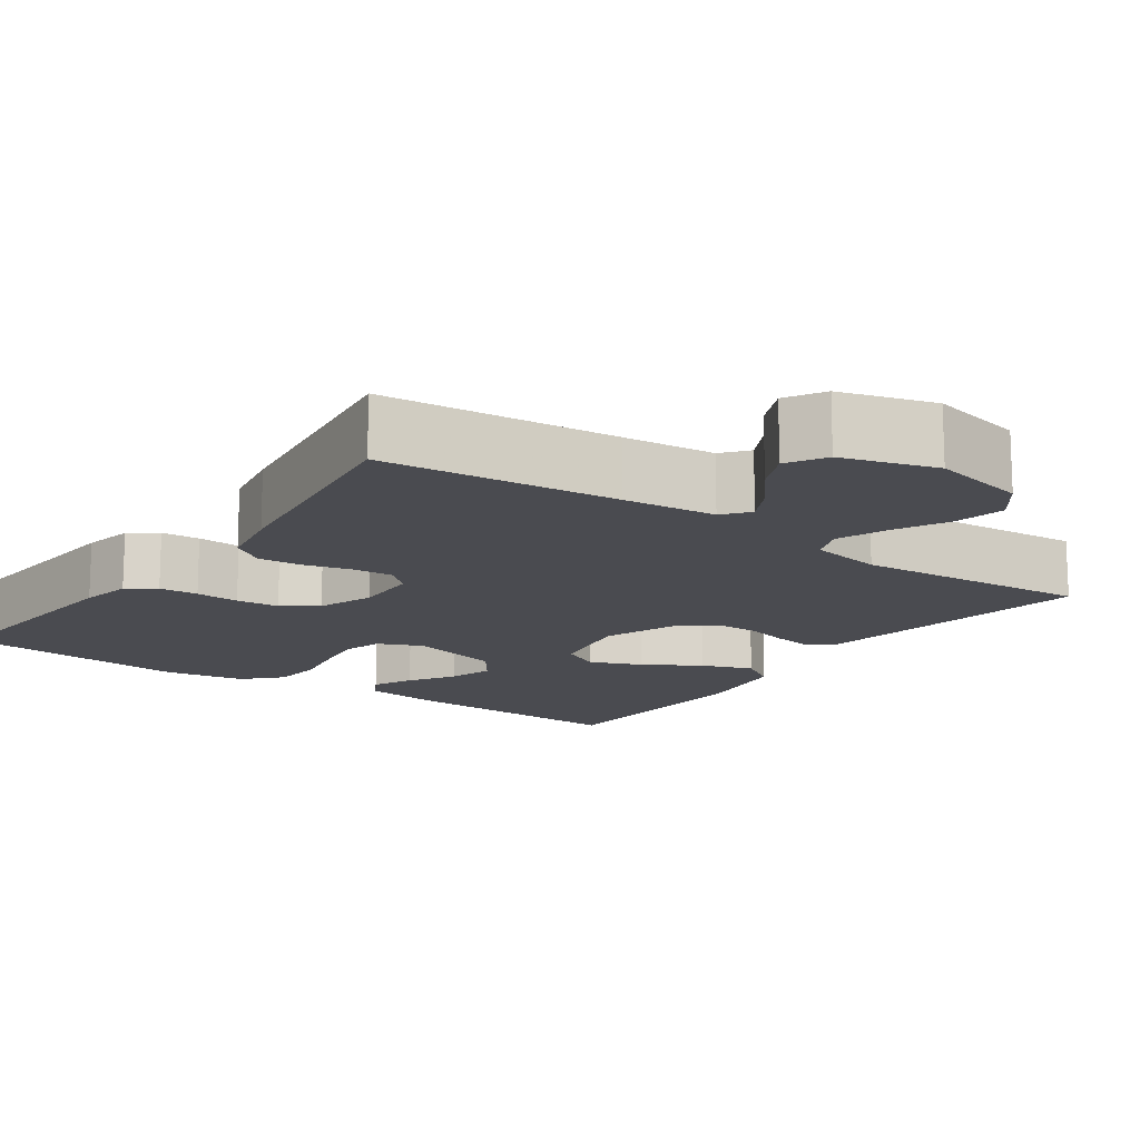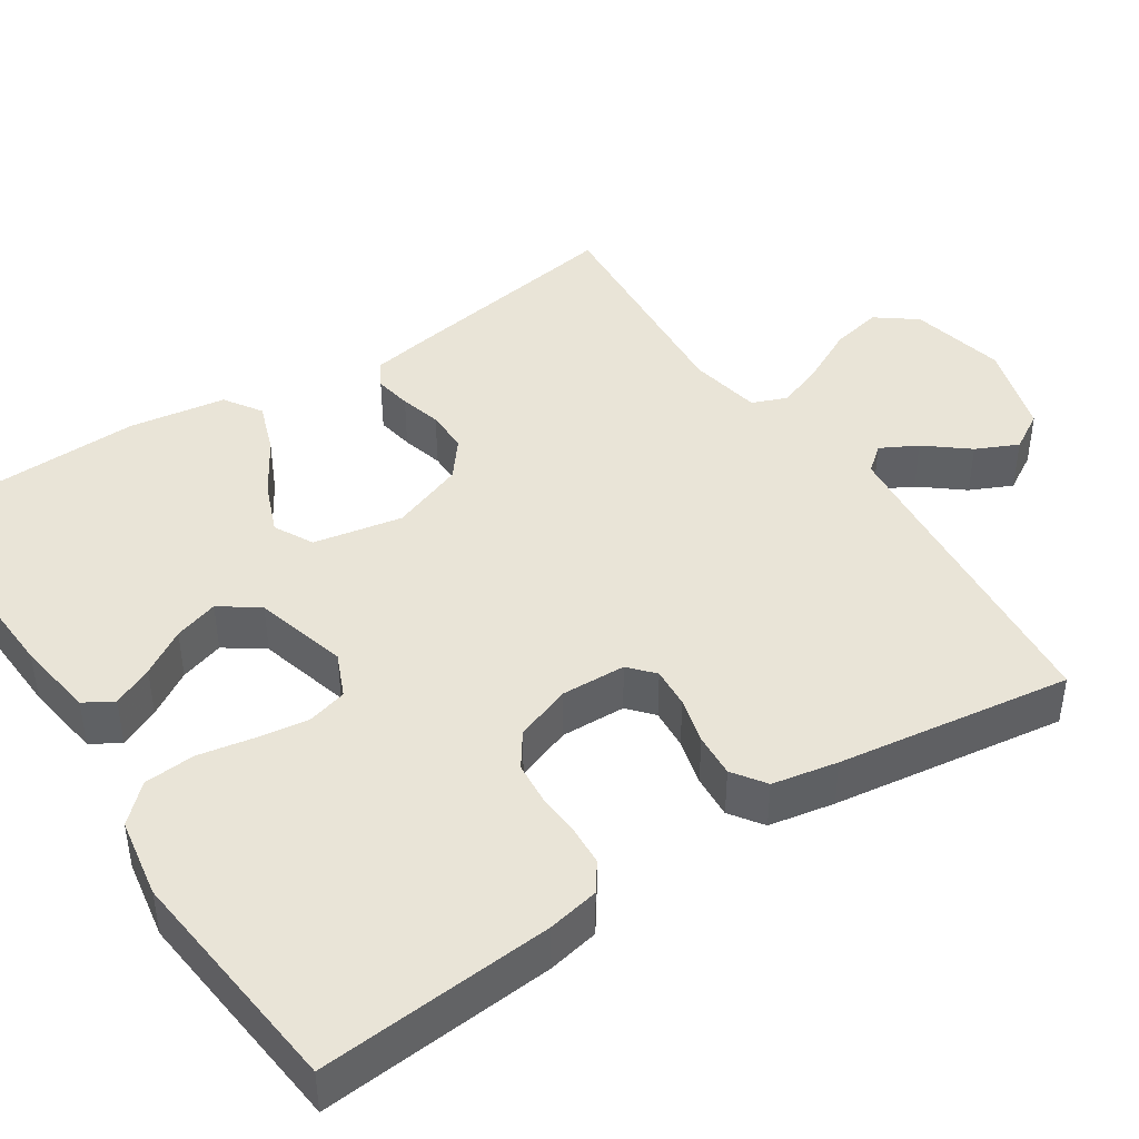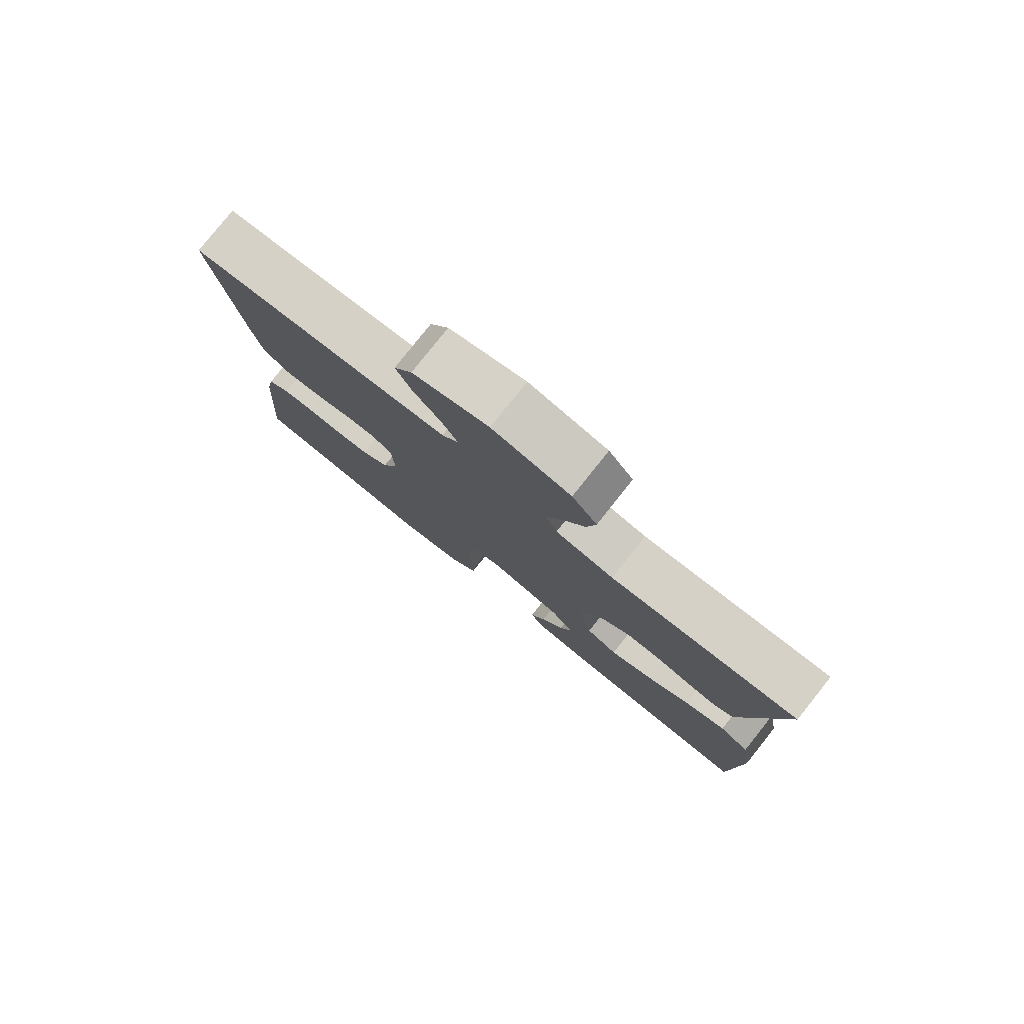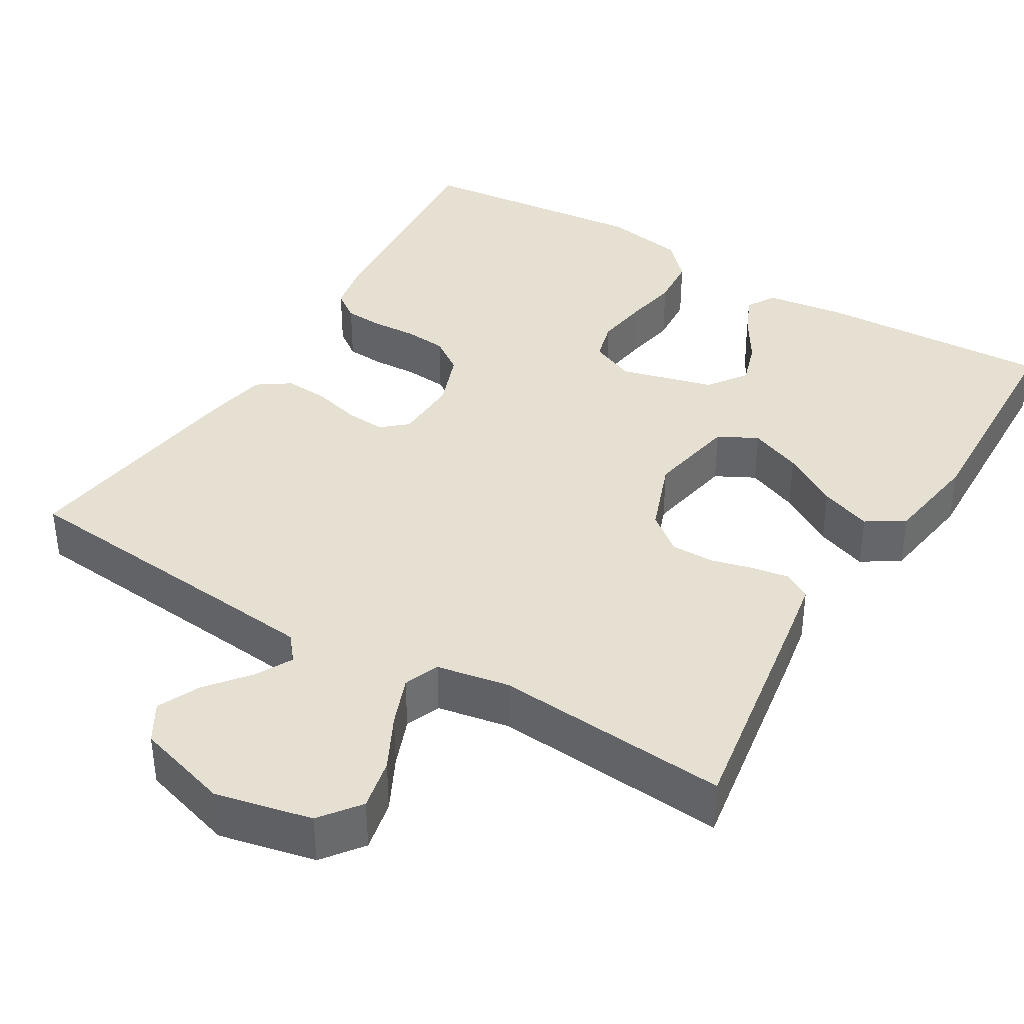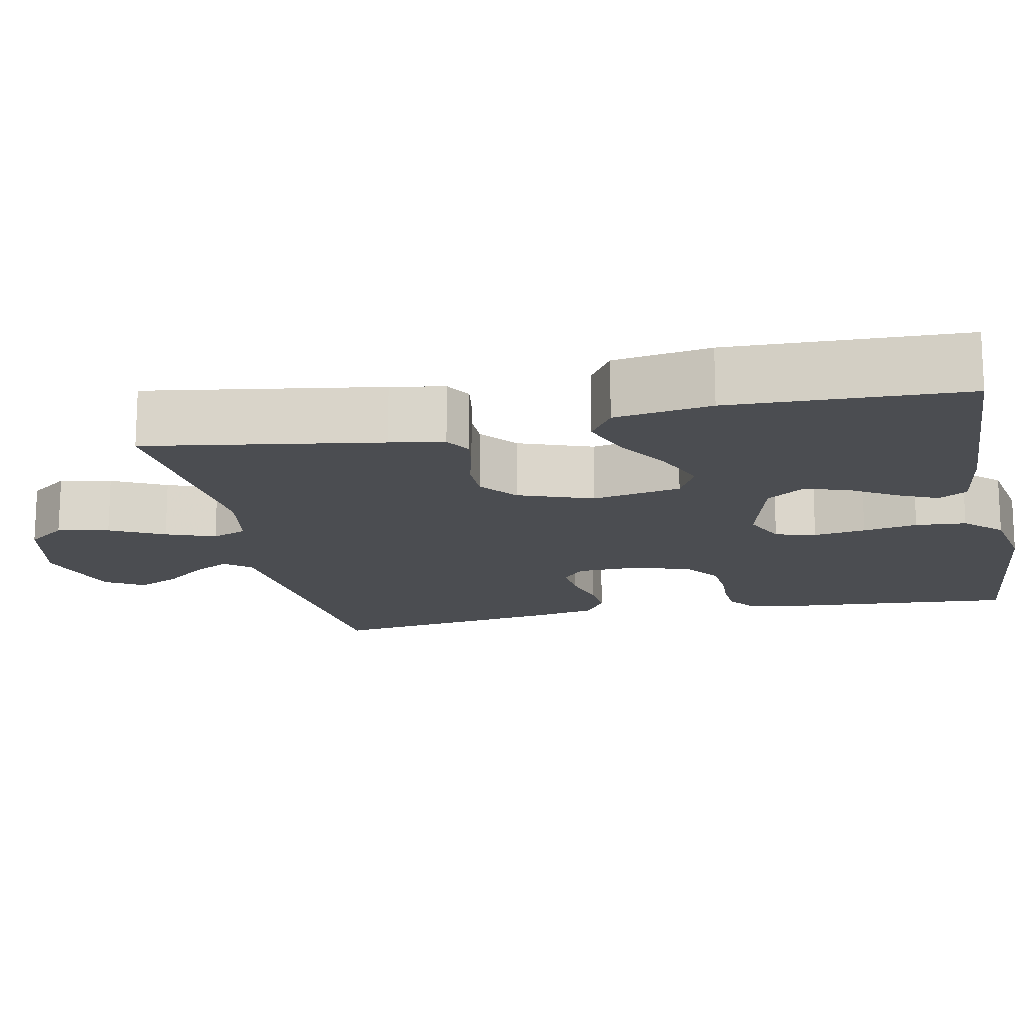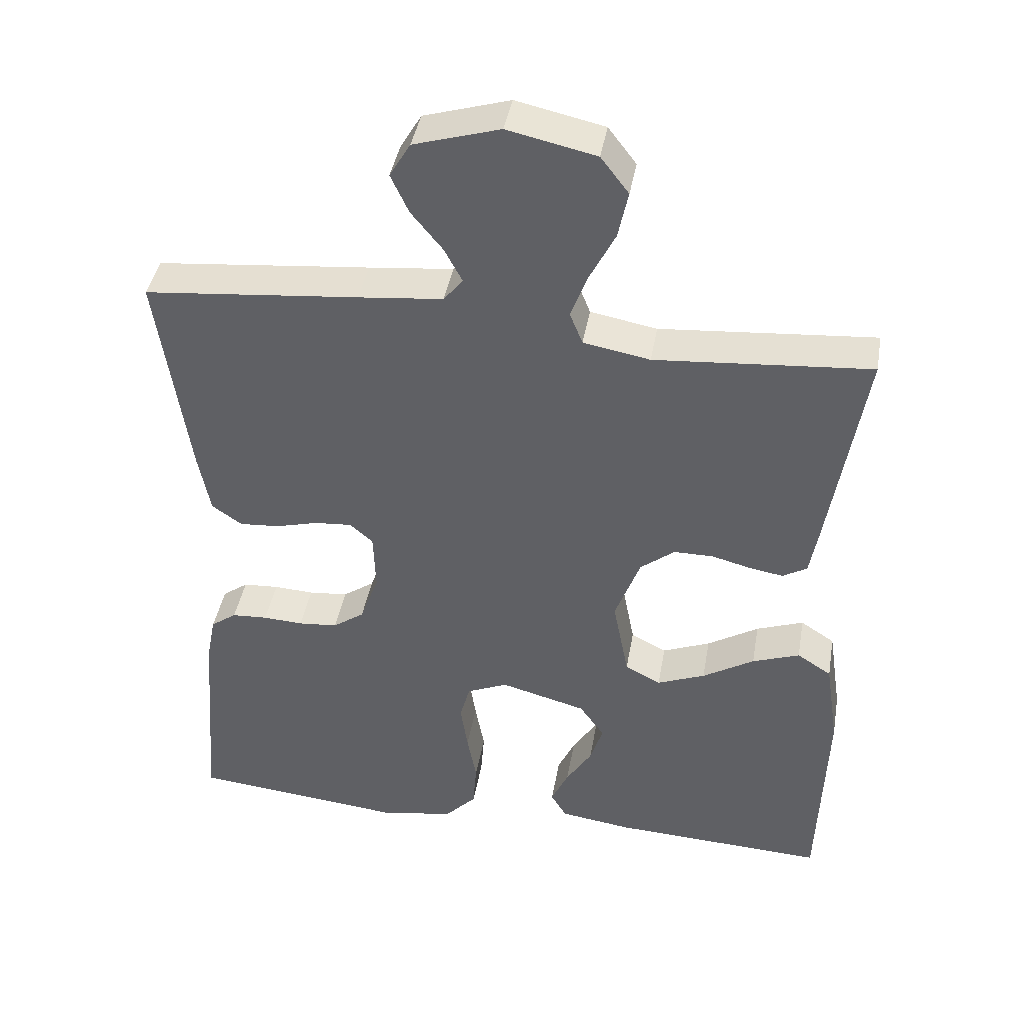
<metadata>
{"format":"obj","ext":"obj","renderer":"f3d","projection":"perspective","resolution":1024,"background":"white","views":[{"elev":-14.5,"azim":-35.3,"up":"+Y"},{"elev":43.3,"azim":-123.5,"up":"+Y"},{"elev":79.5,"azim":38.6,"up":"+Z"},{"elev":38.5,"azim":30.9,"up":"+Y"},{"elev":-15.9,"azim":101.8,"up":"+Y"},{"elev":41.7,"azim":9.9,"up":"+Z"}]}
</metadata>
<code>
v 0.5 0.07 0.5
v 0.452 0.07 0.2
v 0.44 0.07 0.131
v 0.406 0.07 0.111
v 0.358 0.07 0.119
v 0.304 0.07 0.133
v 0.249 0.07 0.133
v 0.201 0.07 0.095
v 0.166 0.07 0
v 0.188 0.07 -0.114
v 0.238 0.07 -0.14
v 0.305 0.07 -0.113
v 0.377 0.07 -0.069
v 0.443 0.07 -0.045
v 0.491 0.07 -0.076
v 0.51 0.07 -0.2
v 0.5 0.07 -0.5
v 0.2 0.07 -0.486
v 0.099 0.07 -0.472
v 0.077 0.07 -0.435
v 0.101 0.07 -0.383
v 0.137 0.07 -0.325
v 0.155 0.07 -0.268
v 0.12 0.07 -0.219
v 0 0.07 -0.187
v -0.057 0.07 -0.212
v -0.071 0.07 -0.264
v -0.061 0.07 -0.331
v -0.048 0.07 -0.401
v -0.053 0.07 -0.466
v -0.097 0.07 -0.512
v -0.2 0.07 -0.53
v -0.5 0.07 -0.5
v -0.476 0.07 -0.2
v -0.463 0.07 -0.134
v -0.427 0.07 -0.108
v -0.377 0.07 -0.105
v -0.321 0.07 -0.108
v -0.266 0.07 -0.103
v -0.222 0.07 -0.072
v -0.196 0.07 0
v -0.199 0.07 0.083
v -0.231 0.07 0.111
v -0.283 0.07 0.107
v -0.343 0.07 0.091
v -0.399 0.07 0.087
v -0.441 0.07 0.116
v -0.457 0.07 0.2
v -0.5 0.07 0.5
v -0.2 0.07 0.529
v -0.082 0.07 0.541
v -0.055 0.07 0.574
v -0.08 0.07 0.621
v -0.124 0.07 0.675
v -0.149 0.07 0.729
v -0.12 0.07 0.778
v 0 0.07 0.814
v 0.123 0.07 0.787
v 0.162 0.07 0.736
v 0.148 0.07 0.67
v 0.113 0.07 0.601
v 0.089 0.07 0.538
v 0.107 0.07 0.493
v 0.2 0.07 0.476
v 0.5 0 0.5
v 0.452 0 0.2
v 0.44 0 0.131
v 0.406 0 0.111
v 0.358 0 0.119
v 0.304 0 0.133
v 0.249 0 0.133
v 0.201 0 0.095
v 0.166 0 0
v 0.188 0 -0.114
v 0.238 0 -0.14
v 0.305 0 -0.113
v 0.377 0 -0.069
v 0.443 0 -0.045
v 0.491 0 -0.076
v 0.51 0 -0.2
v 0.5 0 -0.5
v 0.2 0 -0.486
v 0.099 0 -0.472
v 0.077 0 -0.435
v 0.101 0 -0.383
v 0.137 0 -0.325
v 0.155 0 -0.268
v 0.12 0 -0.219
v 0 0 -0.187
v -0.057 0 -0.212
v -0.071 0 -0.264
v -0.061 0 -0.331
v -0.048 0 -0.401
v -0.053 0 -0.466
v -0.097 0 -0.512
v -0.2 0 -0.53
v -0.5 0 -0.5
v -0.476 0 -0.2
v -0.463 0 -0.134
v -0.427 0 -0.108
v -0.377 0 -0.105
v -0.321 0 -0.108
v -0.266 0 -0.103
v -0.222 0 -0.072
v -0.196 0 0
v -0.199 0 0.083
v -0.231 0 0.111
v -0.283 0 0.107
v -0.343 0 0.091
v -0.399 0 0.087
v -0.441 0 0.116
v -0.457 0 0.2
v -0.5 0 0.5
v -0.2 0 0.529
v -0.082 0 0.541
v -0.055 0 0.574
v -0.08 0 0.621
v -0.124 0 0.675
v -0.149 0 0.729
v -0.12 0 0.778
v 0 0 0.814
v 0.123 0 0.787
v 0.162 0 0.736
v 0.148 0 0.67
v 0.113 0 0.601
v 0.089 0 0.538
v 0.107 0 0.493
v 0.2 0 0.476
f 58 59 60 61
f 58 61 62
f 57 58 62
f 56 57 62
f 53 54 55 56
f 52 53 56 62
f 51 52 62 63
f 47 48 49 50
f 47 50 51 63
f 44 45 46 47
f 43 44 47 63
f 35 36 37 38
f 35 38 39
f 34 35 39
f 33 34 39
f 32 33 39 40
f 28 29 30 31
f 27 28 31 32
f 26 27 32 40
f 19 20 21 22
f 19 22 23
f 18 19 23
f 17 18 23
f 16 17 23 24
f 12 13 14 15
f 11 12 15 16
f 3 4 5 6
f 1 2 3 6
f 64 1 6 7
f 42 43 63 64
f 41 42 64 7
f 25 26 40 41
f 11 16 24 25
f 10 11 25 41
f 9 10 41
f 8 9 41
f 7 8 41
f 125 124 123 122
f 126 125 122
f 126 122 121
f 126 121 120
f 120 119 118 117
f 126 120 117 116
f 127 126 116 115
f 114 113 112 111
f 127 115 114 111
f 111 110 109 108
f 127 111 108 107
f 102 101 100 99
f 103 102 99
f 103 99 98
f 103 98 97
f 104 103 97 96
f 95 94 93 92
f 96 95 92 91
f 104 96 91 90
f 86 85 84 83
f 87 86 83
f 87 83 82
f 87 82 81
f 88 87 81 80
f 79 78 77 76
f 80 79 76 75
f 70 69 68 67
f 70 67 66 65
f 71 70 65 128
f 128 127 107 106
f 71 128 106 105
f 105 104 90 89
f 89 88 80 75
f 105 89 75 74
f 105 74 73
f 105 73 72
f 105 72 71
f 1 65 66 2
f 2 66 67 3
f 3 67 68 4
f 4 68 69 5
f 5 69 70 6
f 6 70 71 7
f 7 71 72 8
f 8 72 73 9
f 9 73 74 10
f 10 74 75 11
f 11 75 76 12
f 12 76 77 13
f 13 77 78 14
f 14 78 79 15
f 15 79 80 16
f 16 80 81 17
f 17 81 82 18
f 18 82 83 19
f 19 83 84 20
f 20 84 85 21
f 21 85 86 22
f 22 86 87 23
f 23 87 88 24
f 24 88 89 25
f 25 89 90 26
f 26 90 91 27
f 27 91 92 28
f 28 92 93 29
f 29 93 94 30
f 30 94 95 31
f 31 95 96 32
f 32 96 97 33
f 33 97 98 34
f 34 98 99 35
f 35 99 100 36
f 36 100 101 37
f 37 101 102 38
f 38 102 103 39
f 39 103 104 40
f 40 104 105 41
f 41 105 106 42
f 42 106 107 43
f 43 107 108 44
f 44 108 109 45
f 45 109 110 46
f 46 110 111 47
f 47 111 112 48
f 48 112 113 49
f 49 113 114 50
f 50 114 115 51
f 51 115 116 52
f 52 116 117 53
f 53 117 118 54
f 54 118 119 55
f 55 119 120 56
f 56 120 121 57
f 57 121 122 58
f 58 122 123 59
f 59 123 124 60
f 60 124 125 61
f 61 125 126 62
f 62 126 127 63
f 63 127 128 64
f 64 128 65 1

</code>
